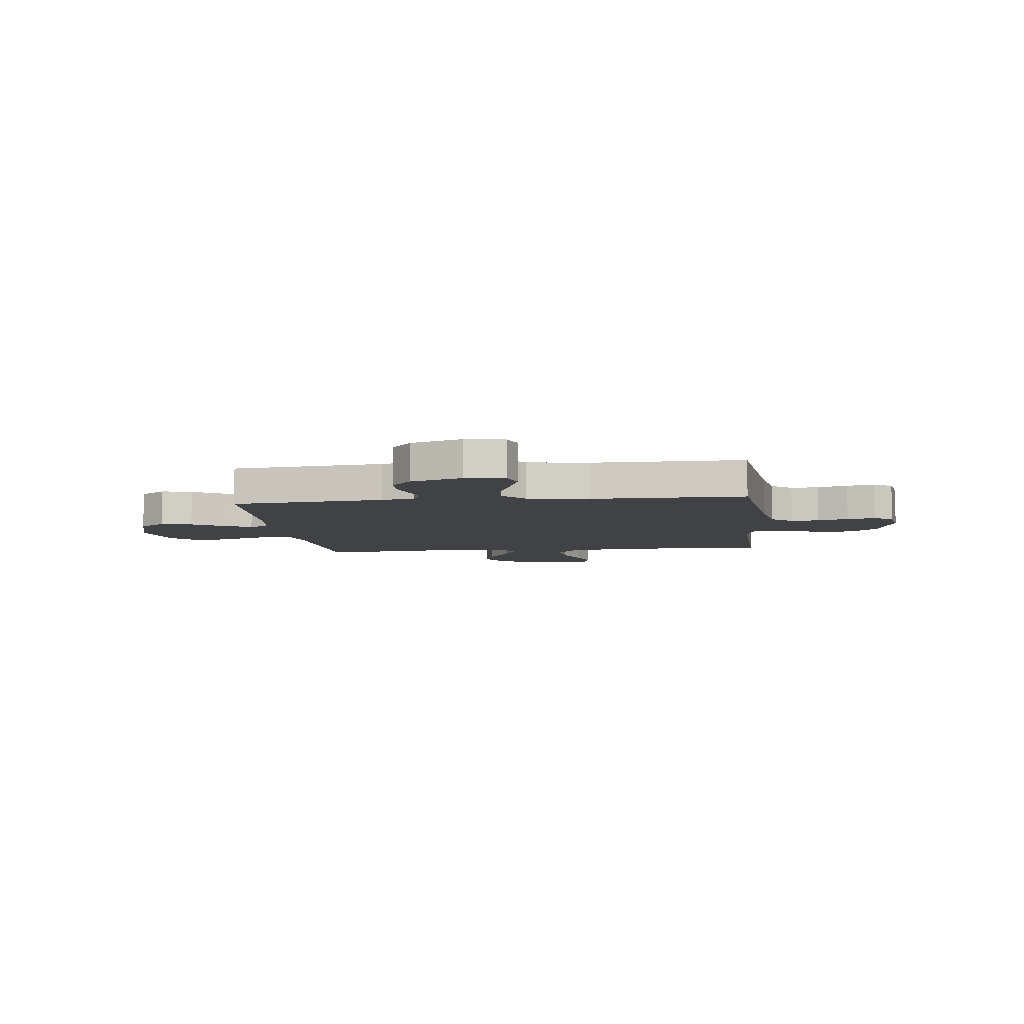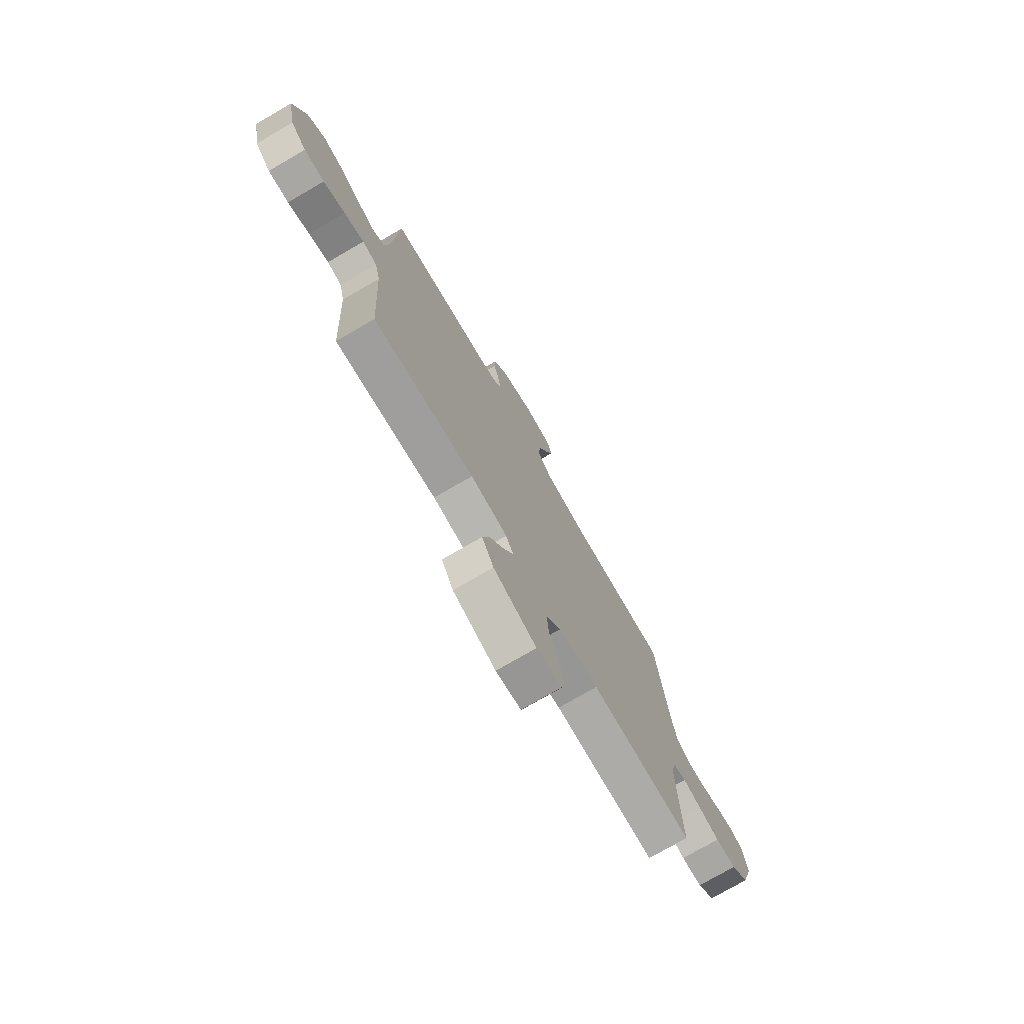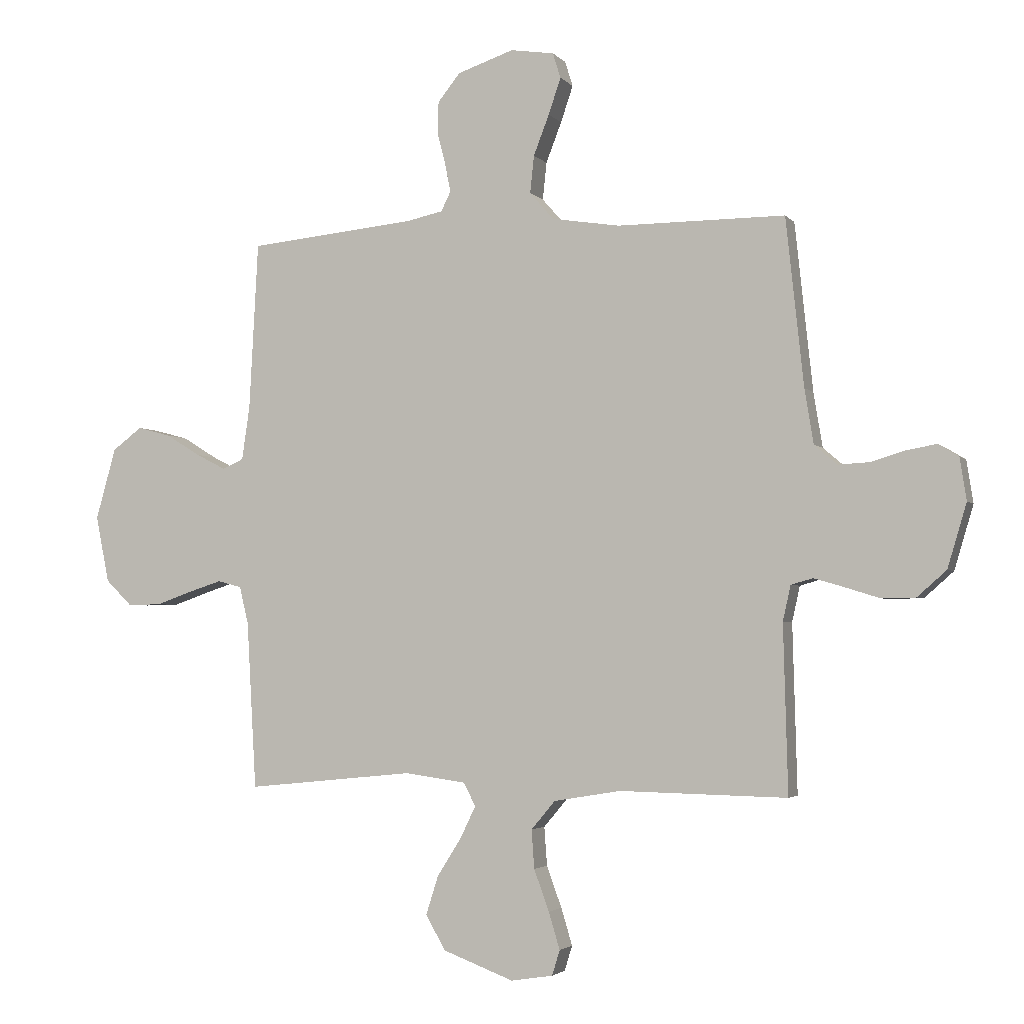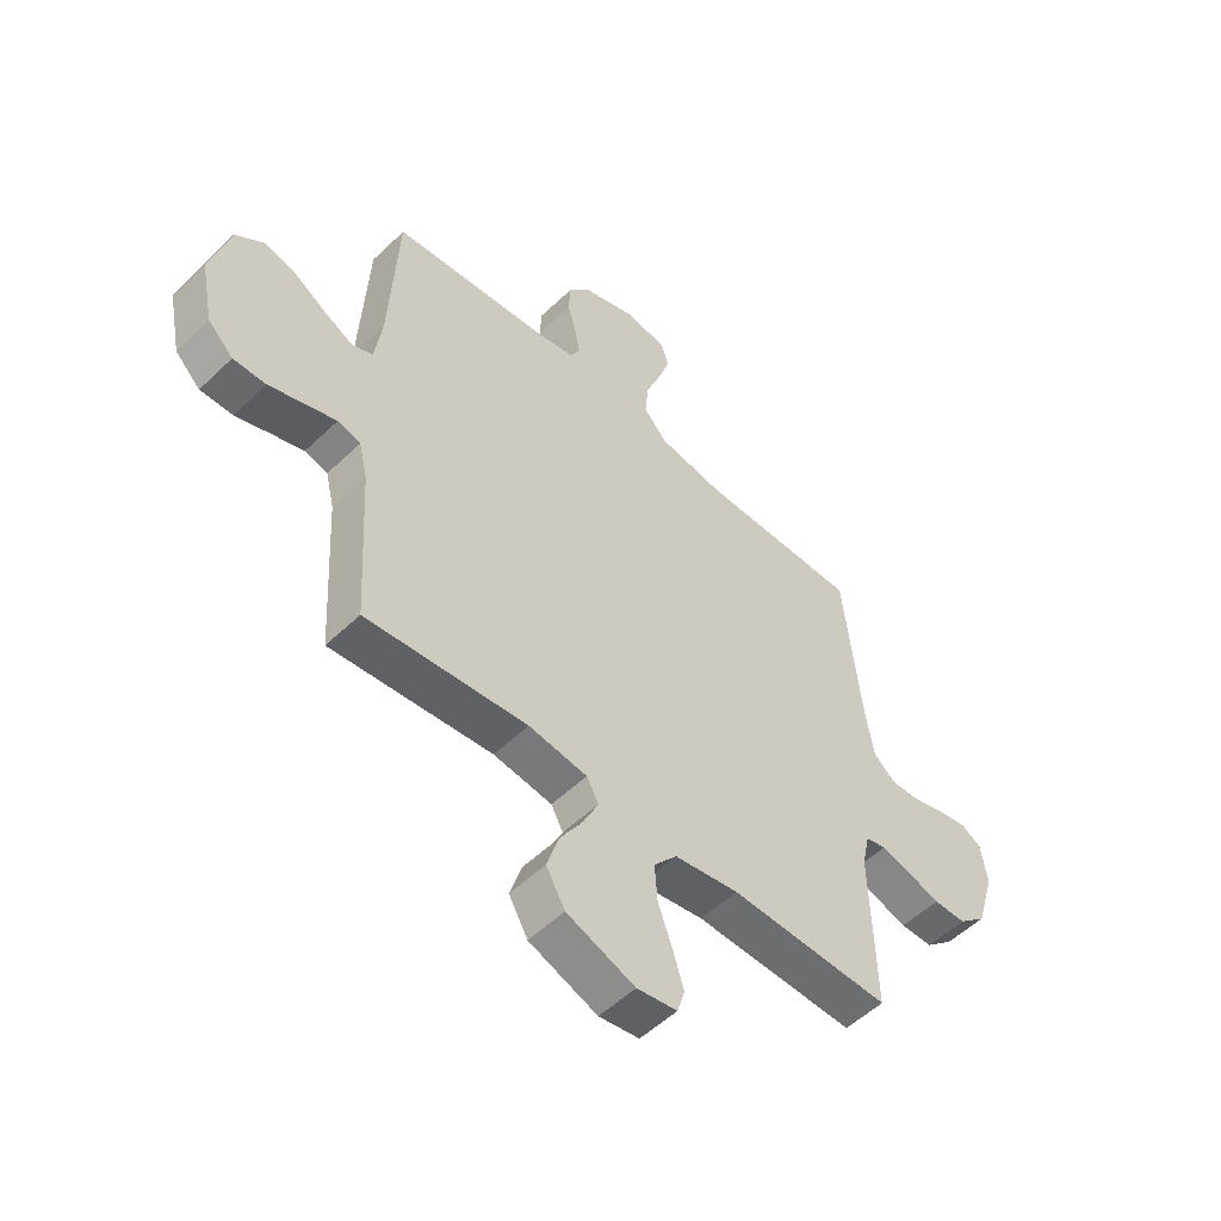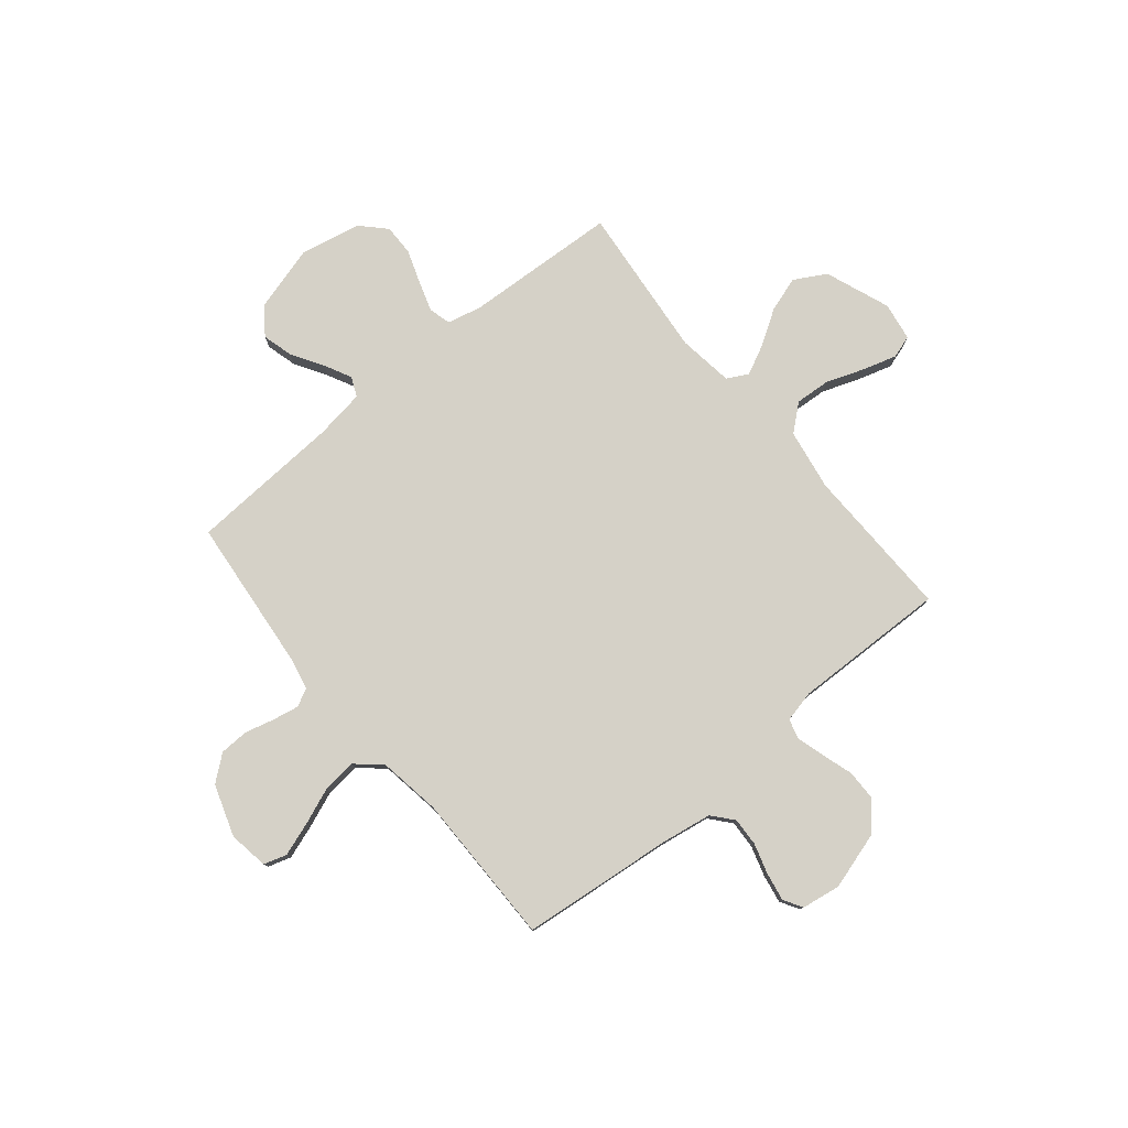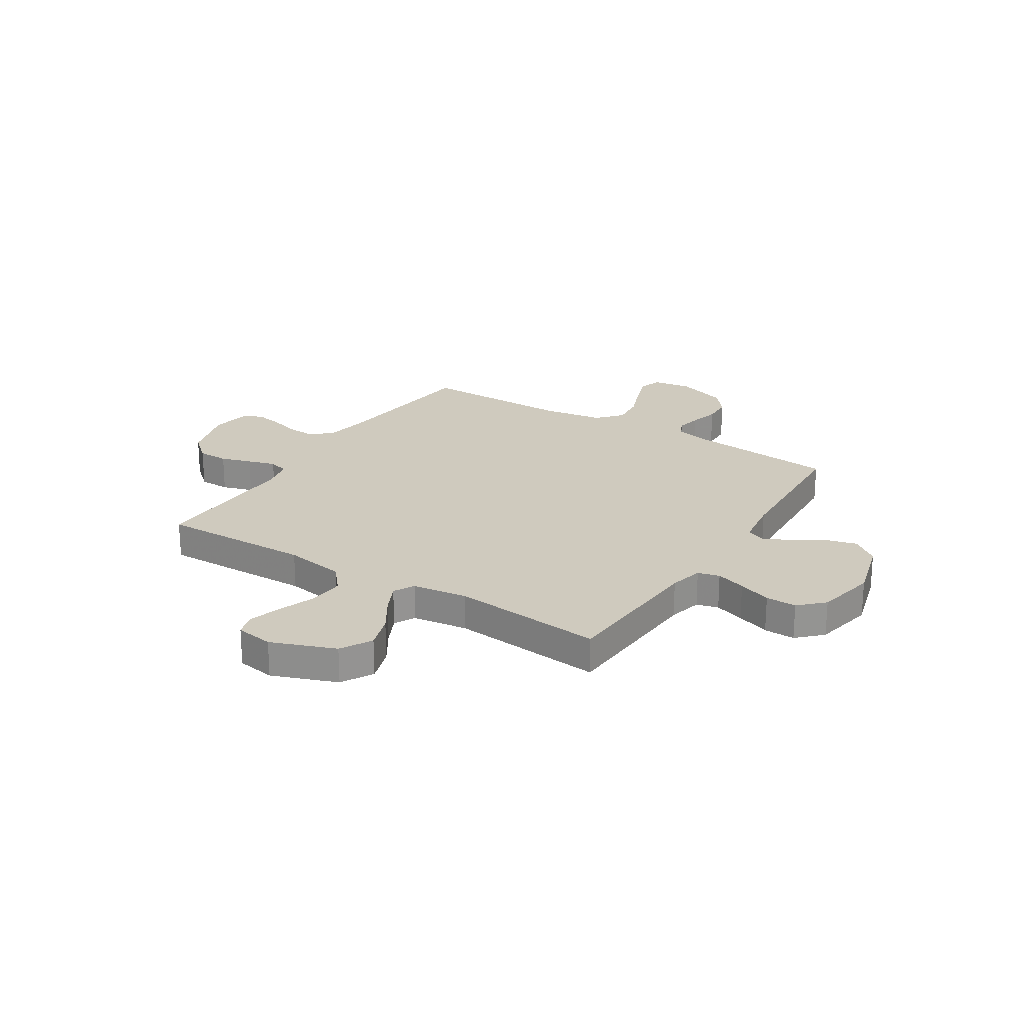
<metadata>
{"format":"obj","ext":"obj","renderer":"f3d","projection":"perspective","resolution":1024,"background":"white","views":[{"elev":-6.6,"azim":6.9,"up":"+Y"},{"elev":-75.5,"azim":-59.9,"up":"+Z"},{"elev":-3.0,"azim":19.5,"up":"+Z"},{"elev":-53.2,"azim":-44.3,"up":"+Z"},{"elev":78.7,"azim":50.4,"up":"+Y"},{"elev":23.2,"azim":-147.7,"up":"+Y"}]}
</metadata>
<code>
v -0.5 0.07 -0.5
v -0.517 0.07 -0.2
v -0.533 0.07 -0.133
v -0.576 0.07 -0.122
v -0.635 0.07 -0.141
v -0.7 0.07 -0.164
v -0.761 0.07 -0.165
v -0.808 0.07 -0.119
v -0.832 0.07 0
v -0.796 0.07 0.128
v -0.743 0.07 0.168
v -0.683 0.07 0.152
v -0.621 0.07 0.114
v -0.568 0.07 0.087
v -0.53 0.07 0.104
v -0.516 0.07 0.2
v -0.5 0.07 0.5
v -0.2 0.07 0.53
v -0.135 0.07 0.544
v -0.118 0.07 0.579
v -0.128 0.07 0.63
v -0.143 0.07 0.687
v -0.141 0.07 0.744
v -0.101 0.07 0.794
v 0 0.07 0.828
v 0.078 0.07 0.816
v 0.092 0.07 0.771
v 0.07 0.07 0.706
v 0.042 0.07 0.634
v 0.035 0.07 0.567
v 0.078 0.07 0.518
v 0.2 0.07 0.499
v 0.5 0.07 0.5
v 0.532 0.07 0.2
v 0.548 0.07 0.102
v 0.589 0.07 0.067
v 0.644 0.07 0.07
v 0.704 0.07 0.088
v 0.759 0.07 0.098
v 0.796 0.07 0.076
v 0.808 0.07 0
v 0.774 0.07 -0.114
v 0.722 0.07 -0.16
v 0.661 0.07 -0.161
v 0.6 0.07 -0.142
v 0.545 0.07 -0.126
v 0.506 0.07 -0.137
v 0.492 0.07 -0.2
v 0.5 0.07 -0.5
v 0.2 0.07 -0.494
v 0.08 0.07 -0.514
v 0.037 0.07 -0.565
v 0.042 0.07 -0.634
v 0.069 0.07 -0.708
v 0.089 0.07 -0.774
v 0.075 0.07 -0.819
v 0 0.07 -0.831
v -0.127 0.07 -0.783
v -0.162 0.07 -0.721
v -0.14 0.07 -0.652
v -0.097 0.07 -0.584
v -0.069 0.07 -0.526
v -0.091 0.07 -0.485
v -0.2 0.07 -0.47
v -0.5 0 -0.5
v -0.517 0 -0.2
v -0.533 0 -0.133
v -0.576 0 -0.122
v -0.635 0 -0.141
v -0.7 0 -0.164
v -0.761 0 -0.165
v -0.808 0 -0.119
v -0.832 0 0
v -0.796 0 0.128
v -0.743 0 0.168
v -0.683 0 0.152
v -0.621 0 0.114
v -0.568 0 0.087
v -0.53 0 0.104
v -0.516 0 0.2
v -0.5 0 0.5
v -0.2 0 0.53
v -0.135 0 0.544
v -0.118 0 0.579
v -0.128 0 0.63
v -0.143 0 0.687
v -0.141 0 0.744
v -0.101 0 0.794
v 0 0 0.828
v 0.078 0 0.816
v 0.092 0 0.771
v 0.07 0 0.706
v 0.042 0 0.634
v 0.035 0 0.567
v 0.078 0 0.518
v 0.2 0 0.499
v 0.5 0 0.5
v 0.532 0 0.2
v 0.548 0 0.102
v 0.589 0 0.067
v 0.644 0 0.07
v 0.704 0 0.088
v 0.759 0 0.098
v 0.796 0 0.076
v 0.808 0 0
v 0.774 0 -0.114
v 0.722 0 -0.16
v 0.661 0 -0.161
v 0.6 0 -0.142
v 0.545 0 -0.126
v 0.506 0 -0.137
v 0.492 0 -0.2
v 0.5 0 -0.5
v 0.2 0 -0.494
v 0.08 0 -0.514
v 0.037 0 -0.565
v 0.042 0 -0.634
v 0.069 0 -0.708
v 0.089 0 -0.774
v 0.075 0 -0.819
v 0 0 -0.831
v -0.127 0 -0.783
v -0.162 0 -0.721
v -0.14 0 -0.652
v -0.097 0 -0.584
v -0.069 0 -0.526
v -0.091 0 -0.485
v -0.2 0 -0.47
f 59 60 61
f 58 59 61
f 57 58 61
f 56 57 61
f 55 56 61
f 54 55 61
f 53 54 61
f 52 53 61 62
f 51 52 62 63
f 48 49 50
f 50 51 63
f 48 50 63
f 47 48 63
f 43 44 45
f 42 43 45
f 41 42 45
f 40 41 45
f 39 40 45
f 38 39 45
f 37 38 45
f 36 37 45 46
f 35 36 46 47
f 32 33 34
f 47 63 64
f 35 47 64
f 34 35 64
f 32 34 64
f 31 32 64
f 27 28 29
f 26 27 29
f 25 26 29
f 24 25 29
f 23 24 29
f 22 23 29
f 21 22 29
f 20 21 29 30
f 16 17 18
f 15 16 18 19
f 11 12 13
f 10 11 13
f 9 10 13
f 8 9 13
f 7 8 13
f 6 7 13
f 5 6 13
f 4 5 13 14
f 3 4 14 15
f 64 1 2
f 31 64 2
f 30 31 2
f 19 20 30
f 15 19 30
f 3 15 30
f 2 3 30
f 125 124 123
f 125 123 122
f 125 122 121
f 125 121 120
f 125 120 119
f 125 119 118
f 125 118 117
f 126 125 117 116
f 127 126 116 115
f 114 113 112
f 127 115 114
f 127 114 112
f 127 112 111
f 109 108 107
f 109 107 106
f 109 106 105
f 109 105 104
f 109 104 103
f 109 103 102
f 109 102 101
f 110 109 101 100
f 111 110 100 99
f 98 97 96
f 128 127 111
f 128 111 99
f 128 99 98
f 128 98 96
f 128 96 95
f 93 92 91
f 93 91 90
f 93 90 89
f 93 89 88
f 93 88 87
f 93 87 86
f 93 86 85
f 94 93 85 84
f 82 81 80
f 83 82 80 79
f 77 76 75
f 77 75 74
f 77 74 73
f 77 73 72
f 77 72 71
f 77 71 70
f 77 70 69
f 78 77 69 68
f 79 78 68 67
f 66 65 128
f 66 128 95
f 66 95 94
f 94 84 83
f 94 83 79
f 94 79 67
f 94 67 66
f 1 65 66 2
f 2 66 67 3
f 3 67 68 4
f 4 68 69 5
f 5 69 70 6
f 6 70 71 7
f 7 71 72 8
f 8 72 73 9
f 9 73 74 10
f 10 74 75 11
f 11 75 76 12
f 12 76 77 13
f 13 77 78 14
f 14 78 79 15
f 15 79 80 16
f 16 80 81 17
f 17 81 82 18
f 18 82 83 19
f 19 83 84 20
f 20 84 85 21
f 21 85 86 22
f 22 86 87 23
f 23 87 88 24
f 24 88 89 25
f 25 89 90 26
f 26 90 91 27
f 27 91 92 28
f 28 92 93 29
f 29 93 94 30
f 30 94 95 31
f 31 95 96 32
f 32 96 97 33
f 33 97 98 34
f 34 98 99 35
f 35 99 100 36
f 36 100 101 37
f 37 101 102 38
f 38 102 103 39
f 39 103 104 40
f 40 104 105 41
f 41 105 106 42
f 42 106 107 43
f 43 107 108 44
f 44 108 109 45
f 45 109 110 46
f 46 110 111 47
f 47 111 112 48
f 48 112 113 49
f 49 113 114 50
f 50 114 115 51
f 51 115 116 52
f 52 116 117 53
f 53 117 118 54
f 54 118 119 55
f 55 119 120 56
f 56 120 121 57
f 57 121 122 58
f 58 122 123 59
f 59 123 124 60
f 60 124 125 61
f 61 125 126 62
f 62 126 127 63
f 63 127 128 64
f 64 128 65 1

</code>
